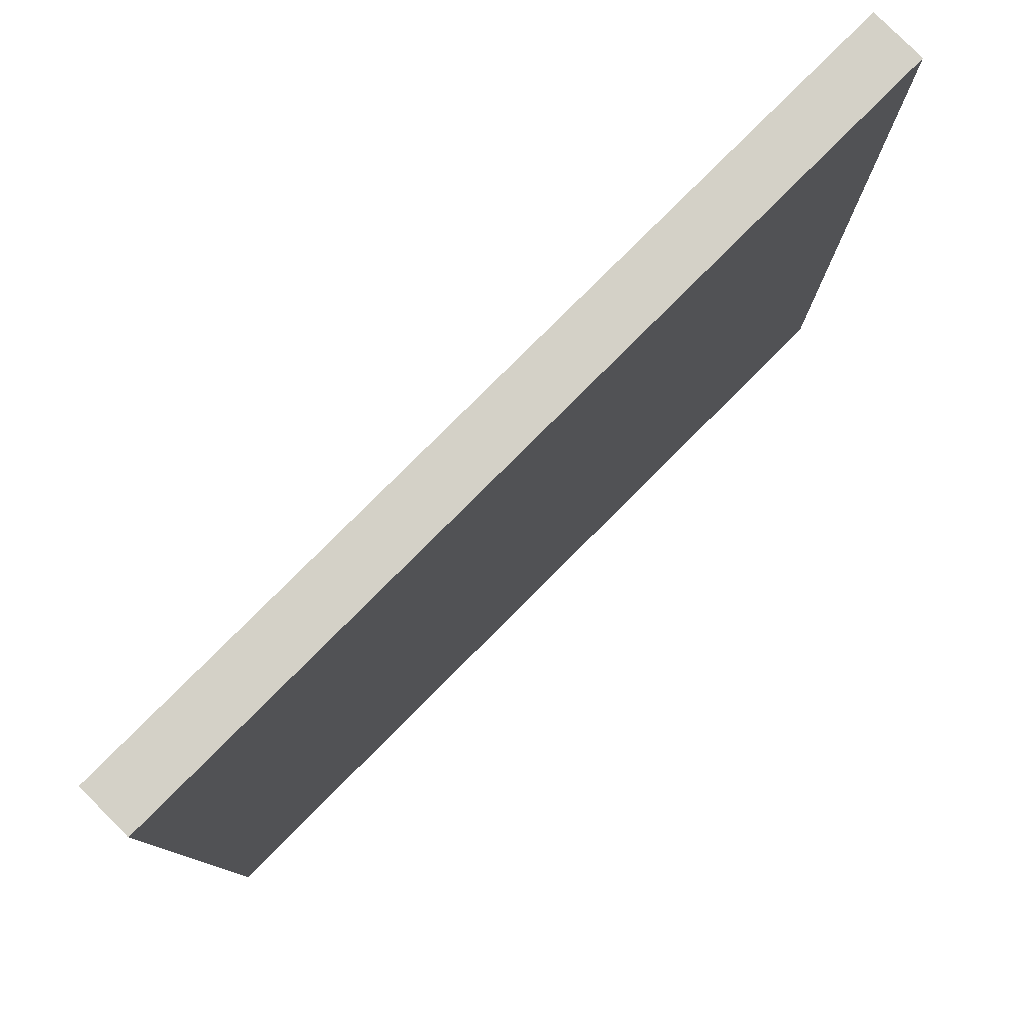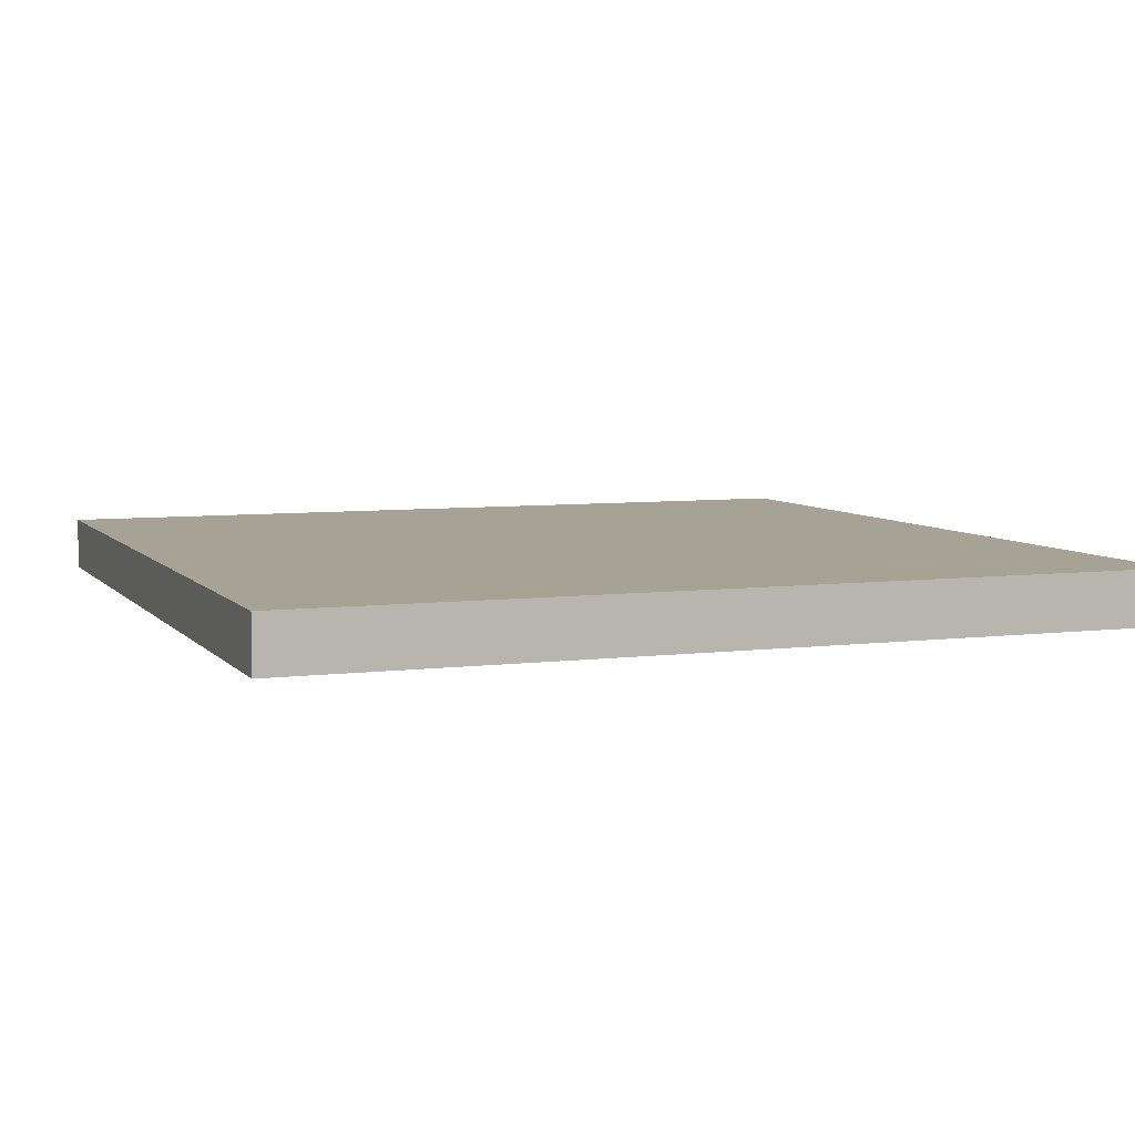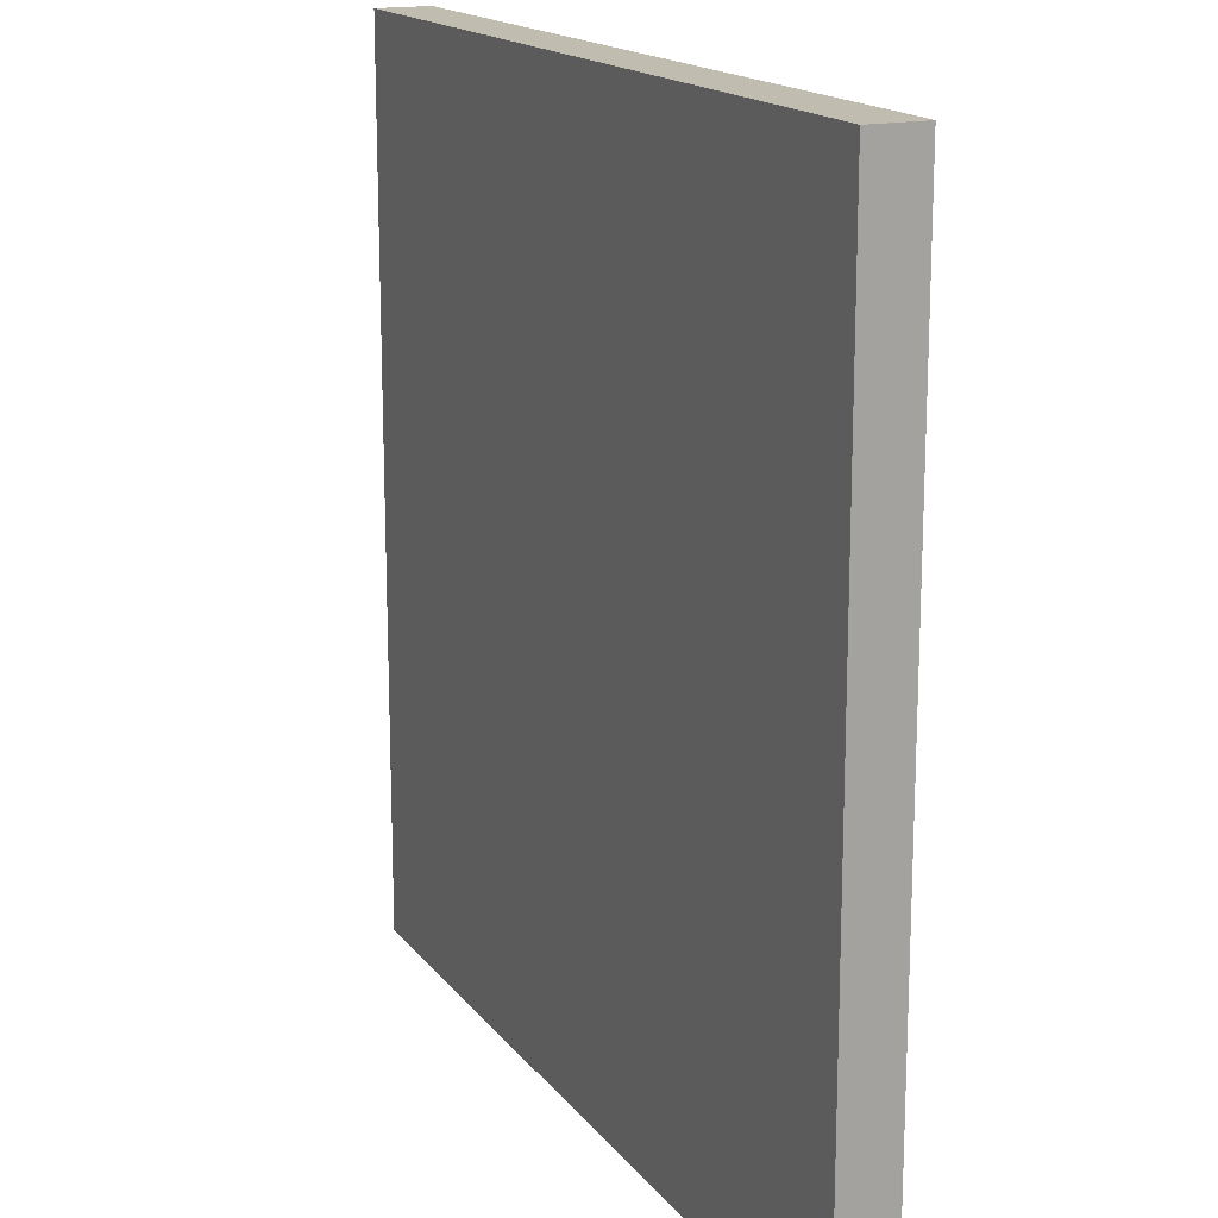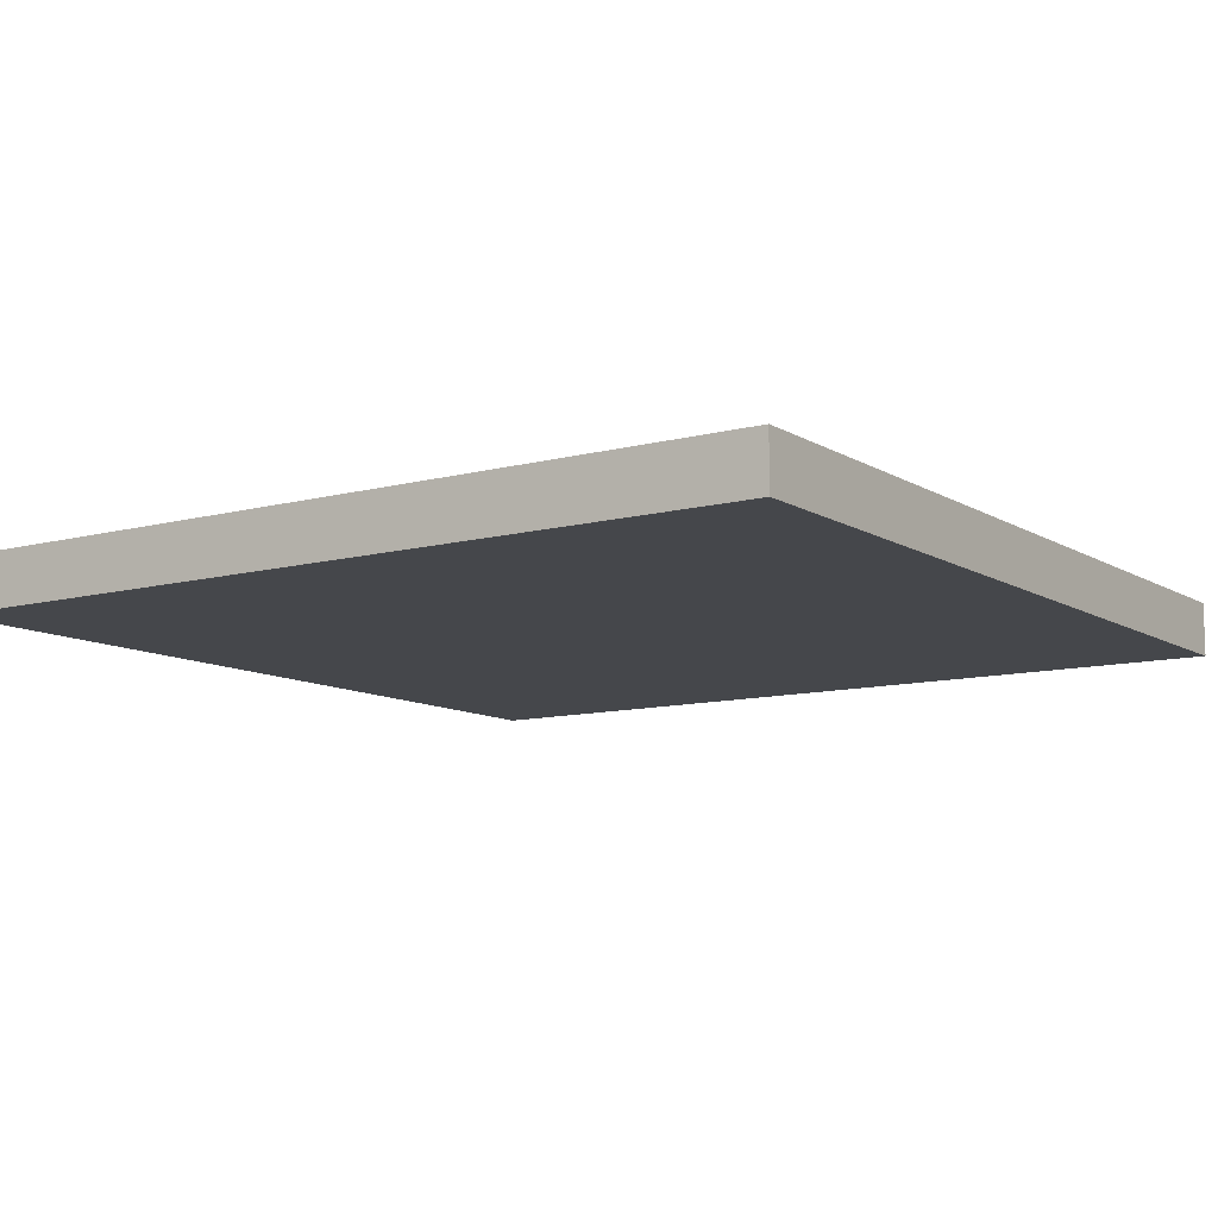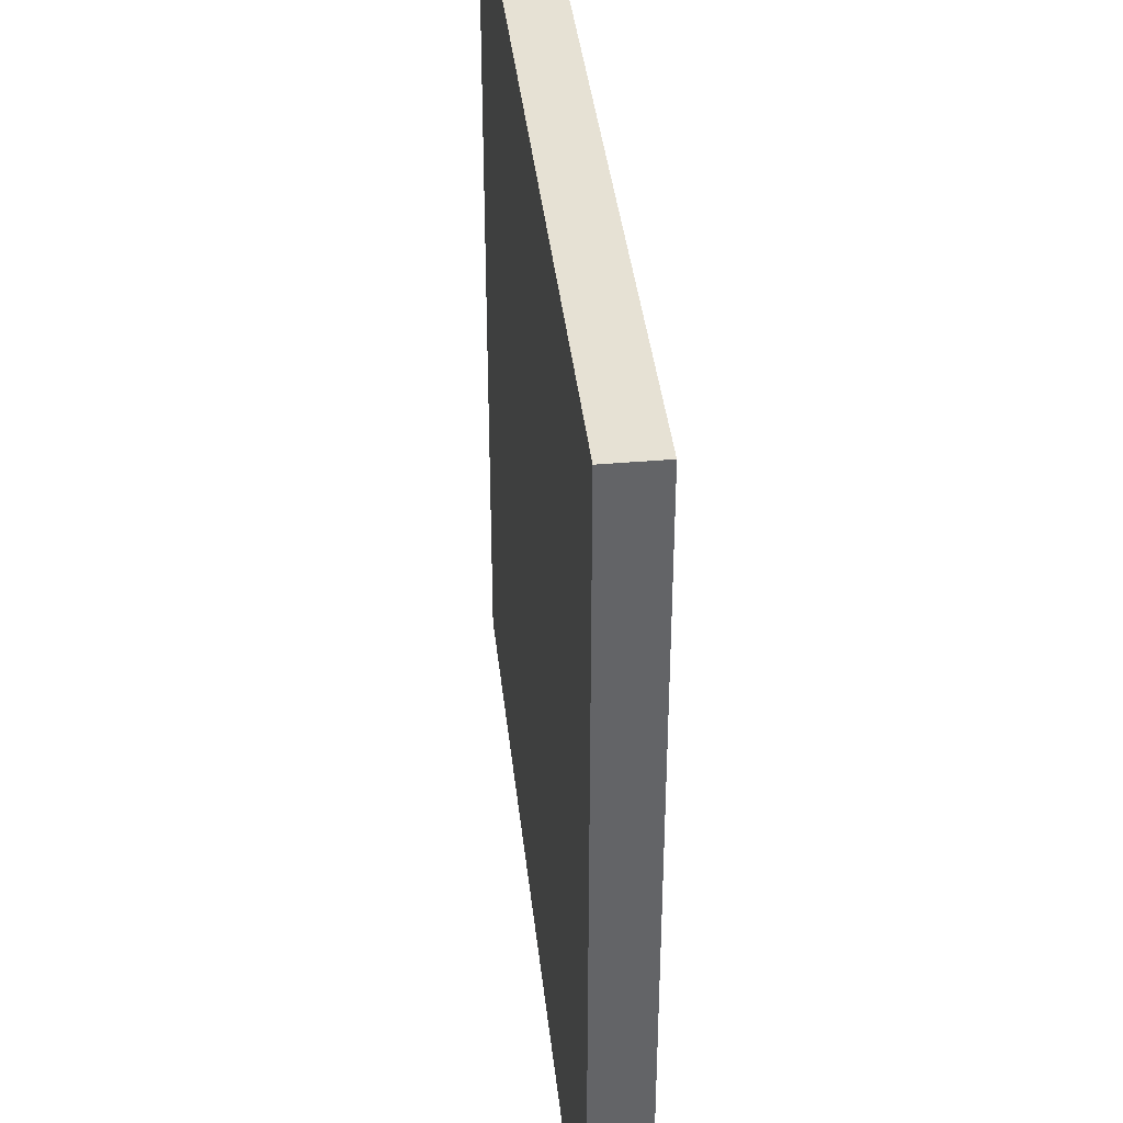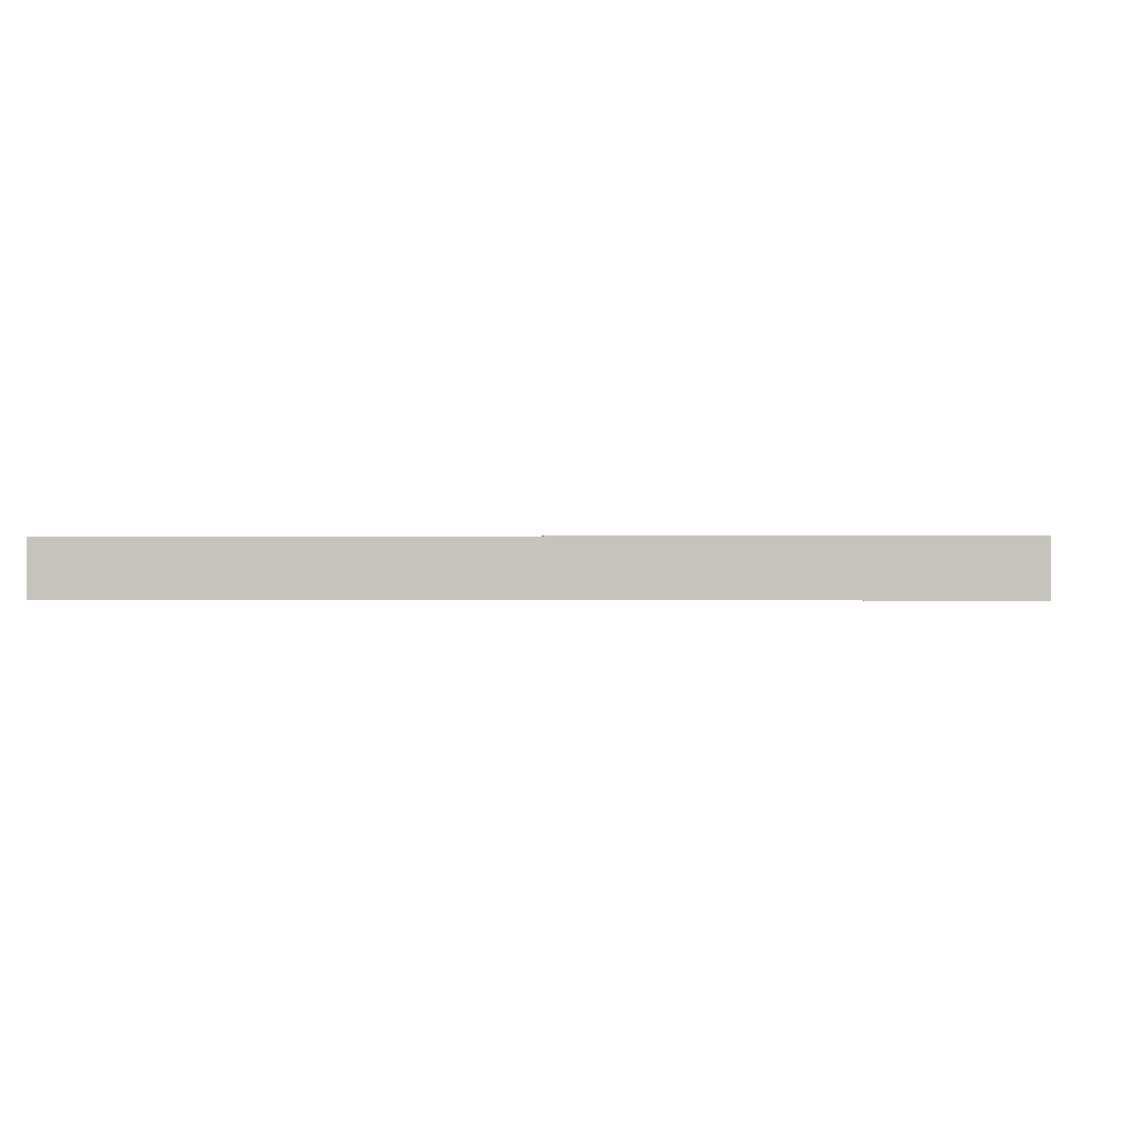
<metadata>
{"format":"obj","ext":"obj","renderer":"f3d","projection":"perspective","resolution":1024,"background":"white","views":[{"elev":79.8,"azim":-45.0,"up":"+Z"},{"elev":6.3,"azim":-20.9,"up":"+Y"},{"elev":16.5,"azim":-114.6,"up":"+Z"},{"elev":-10.3,"azim":-55.9,"up":"+Y"},{"elev":39.2,"azim":83.8,"up":"+Z"},{"elev":-0.2,"azim":94.5,"up":"+Y"}]}
</metadata>
<code>
o
v 0 2 0
v 0 2 -3.2
v 0 2.1 -0.4
v 0 2.1 -0.8
v 0 2.1 -1.6
v 0 2.1 -2
v 0 2.1 -2.4
v 0 2.1 -3.2
v 0 2.2 0
v 0 2.2 -0.4
v 0 2.2 -0.8
v 0 2.2 -1.6
v 0 2.2 -2
v 0 2.2 -2.4
v 0 2.2 -3.2
v 3.2 2 0
v 3.2 2 -3.2
v 3.2 2.1 0
v 3.2 2.1 -0.8
v 3.2 2.1 -1.2
v 3.2 2.1 -1.6
v 3.2 2.1 -2.4
v 3.2 2.1 -2.8
v 3.2 2.1 -3.2
v 3.2 2.2 0
v 3.2 2.2 -0.8
v 3.2 2.2 -1.2
v 3.2 2.2 -1.6
v 3.2 2.2 -2.4
v 3.2 2.2 -2.8
v 3.2 2.2 -3.2
v 0 2 0
v 0 2.2 0
v 0.8 2.1 0
v 0.8 2.2 0
v 1.2 2.1 0
v 1.2 2.2 0
v 1.6 2.1 0
v 1.6 2.2 0
v 2.4 2.1 0
v 2.4 2.2 0
v 2.8 2.1 0
v 2.8 2.2 0
v 3.2 2 0
v 3.2 2.1 0
v 3.2 2.2 0
v 0 2 -3.2
v 0 2.1 -3.2
v 0 2.2 -3.2
v 0.4 2.1 -3.2
v 0.4 2.2 -3.2
v 0.8 2.1 -3.2
v 0.8 2.2 -3.2
v 1.6 2.1 -3.2
v 1.6 2.2 -3.2
v 2 2.1 -3.2
v 2 2.2 -3.2
v 2.4 2.1 -3.2
v 2.4 2.2 -3.2
v 3.2 2 -3.2
v 3.2 2.1 -3.2
v 3.2 2.2 -3.2
v 0 2 0
v 3.2 2 0
v 0 2 -3.2
v 3.2 2 -3.2
v 0 2.2 0
v 0.8 2.2 0
v 1.2 2.2 0
v 1.6 2.2 0
v 2.4 2.2 0
v 2.8 2.2 0
v 3.2 2.2 0
v 0 2.2 -0.4
v 0.8 2.2 -0.4
v 1.6 2.2 -0.4
v 2.4 2.2 -0.4
v 0 2.2 -0.8
v 0.4 2.2 -0.8
v 0.8 2.2 -0.8
v 1.2 2.2 -0.8
v 1.6 2.2 -0.8
v 2 2.2 -0.8
v 2.4 2.2 -0.8
v 2.8 2.2 -0.8
v 3.2 2.2 -0.8
v 0.8 2.2 -1.2
v 1.6 2.2 -1.2
v 2.4 2.2 -1.2
v 3.2 2.2 -1.2
v 0 2.2 -1.6
v 0.4 2.2 -1.6
v 0.8 2.2 -1.6
v 1.2 2.2 -1.6
v 1.6 2.2 -1.6
v 2 2.2 -1.6
v 2.4 2.2 -1.6
v 2.8 2.2 -1.6
v 3.2 2.2 -1.6
v 0 2.2 -2
v 0.8 2.2 -2
v 1.6 2.2 -2
v 2.4 2.2 -2
v 0 2.2 -2.4
v 0.4 2.2 -2.4
v 0.8 2.2 -2.4
v 1.2 2.2 -2.4
v 1.6 2.2 -2.4
v 2 2.2 -2.4
v 2.4 2.2 -2.4
v 2.8 2.2 -2.4
v 3.2 2.2 -2.4
v 0.8 2.2 -2.8
v 1.6 2.2 -2.8
v 2.4 2.2 -2.8
v 3.2 2.2 -2.8
v 0 2.2 -3.2
v 0.4 2.2 -3.2
v 0.8 2.2 -3.2
v 1.6 2.2 -3.2
v 2 2.2 -3.2
v 2.4 2.2 -3.2
v 3.2 2.2 -3.2
f 3 2 1
f 4 2 3
f 5 2 4
f 6 2 5
f 7 2 6
f 8 2 7
f 9 3 1
f 10 4 3
f 10 3 9
f 11 5 4
f 11 4 10
f 12 6 5
f 12 5 11
f 13 7 6
f 13 6 12
f 14 8 7
f 14 7 13
f 15 8 14
f 16 17 18
f 18 17 19
f 19 17 20
f 20 17 21
f 21 17 22
f 22 17 23
f 23 17 24
f 18 19 25
f 19 20 26
f 25 19 26
f 20 21 27
f 26 20 27
f 21 22 28
f 27 21 28
f 22 23 29
f 28 22 29
f 23 24 30
f 29 23 30
f 30 24 31
f 34 33 32
f 35 33 34
f 36 34 32
f 36 35 34
f 37 35 36
f 38 36 32
f 38 37 36
f 39 37 38
f 40 38 32
f 40 39 38
f 41 39 40
f 42 40 32
f 42 41 40
f 43 41 42
f 44 42 32
f 45 43 42
f 45 42 44
f 46 43 45
f 47 48 50
f 48 49 50
f 50 49 51
f 47 50 52
f 50 51 52
f 52 51 53
f 47 52 54
f 52 53 54
f 54 53 55
f 47 54 56
f 54 55 56
f 56 55 57
f 47 56 58
f 56 57 58
f 58 57 59
f 47 58 60
f 58 59 61
f 60 58 61
f 61 59 62
f 65 64 63
f 66 64 65
f 67 68 74
f 68 69 75
f 74 68 75
f 69 70 76
f 70 71 76
f 71 72 77
f 76 71 77
f 74 75 78
f 78 75 79
f 75 69 80
f 79 75 80
f 69 76 81
f 80 69 81
f 76 77 82
f 81 76 82
f 82 77 83
f 77 72 84
f 83 77 84
f 72 73 85
f 84 72 85
f 85 73 86
f 79 80 87
f 80 81 87
f 81 82 87
f 82 83 88
f 87 82 88
f 83 84 89
f 85 86 89
f 84 85 89
f 89 86 90
f 78 79 91
f 79 87 92
f 91 79 92
f 87 88 93
f 92 87 93
f 93 88 94
f 88 83 95
f 94 88 95
f 83 89 96
f 95 83 96
f 89 90 97
f 96 89 97
f 97 90 98
f 98 90 99
f 91 92 100
f 92 93 100
f 93 94 101
f 100 93 101
f 94 95 102
f 95 96 102
f 96 97 102
f 97 98 103
f 102 97 103
f 100 101 104
f 104 101 105
f 101 94 106
f 105 101 106
f 94 102 107
f 106 94 107
f 102 103 108
f 107 102 108
f 108 103 109
f 103 98 110
f 109 103 110
f 98 99 111
f 110 98 111
f 111 99 112
f 105 106 113
f 106 107 113
f 107 108 113
f 108 109 114
f 113 108 114
f 109 110 115
f 111 112 115
f 110 111 115
f 115 112 116
f 104 105 117
f 105 113 118
f 117 105 118
f 113 114 119
f 118 113 119
f 114 109 120
f 119 114 120
f 109 115 121
f 120 109 121
f 115 116 122
f 121 115 122
f 122 116 123

</code>
